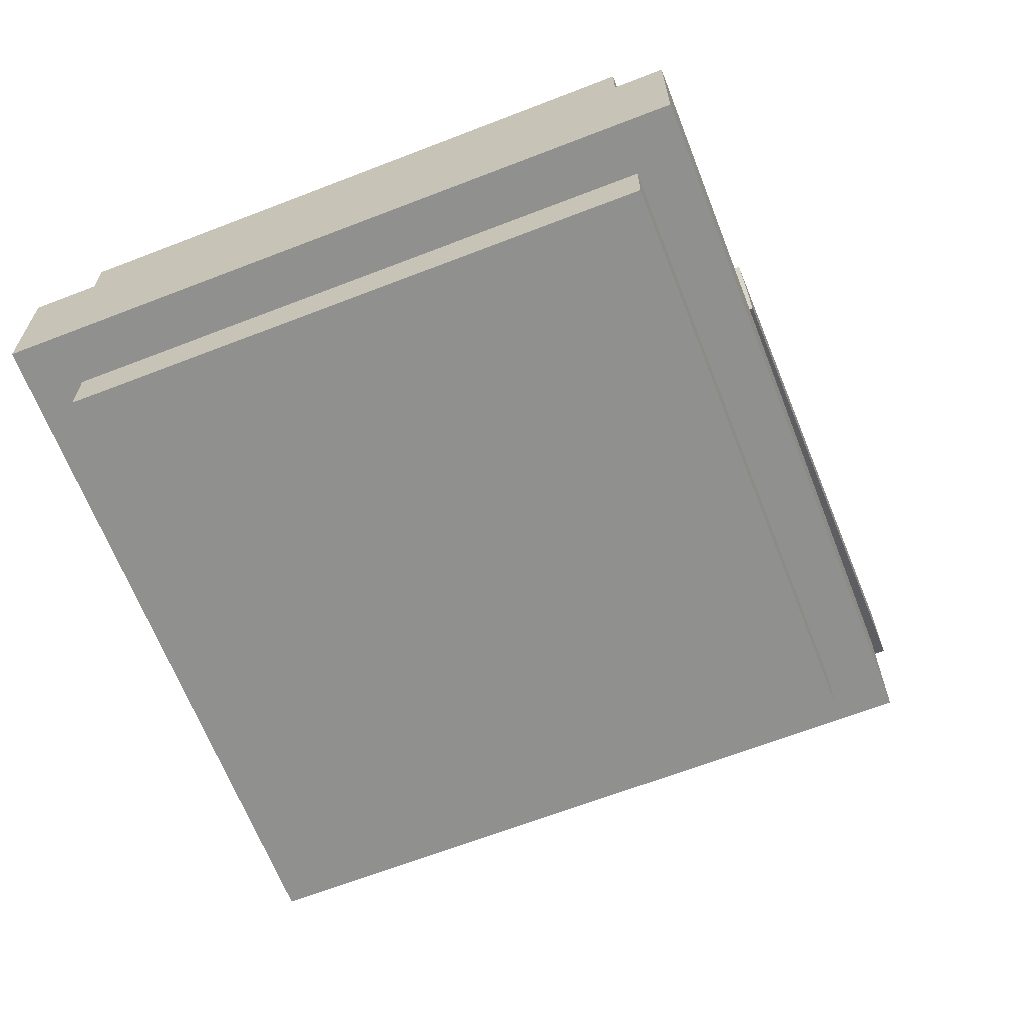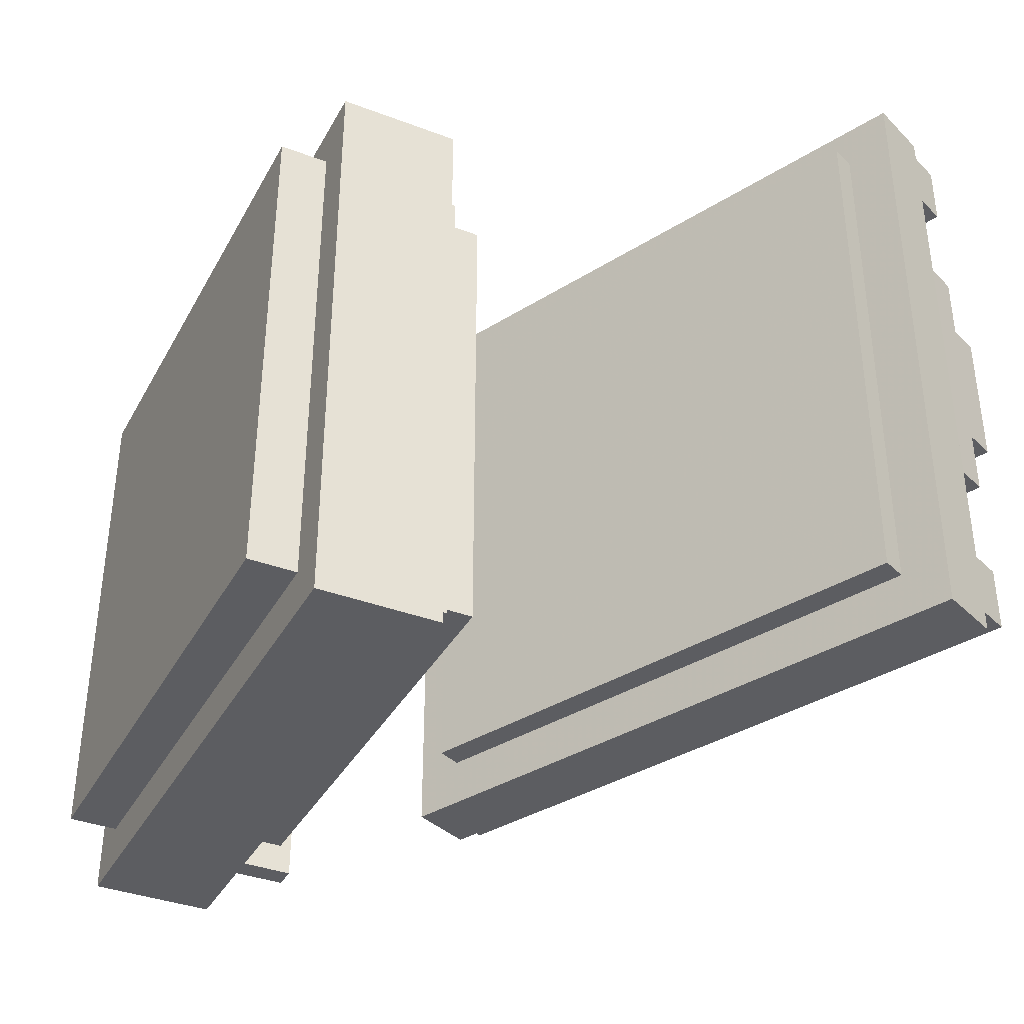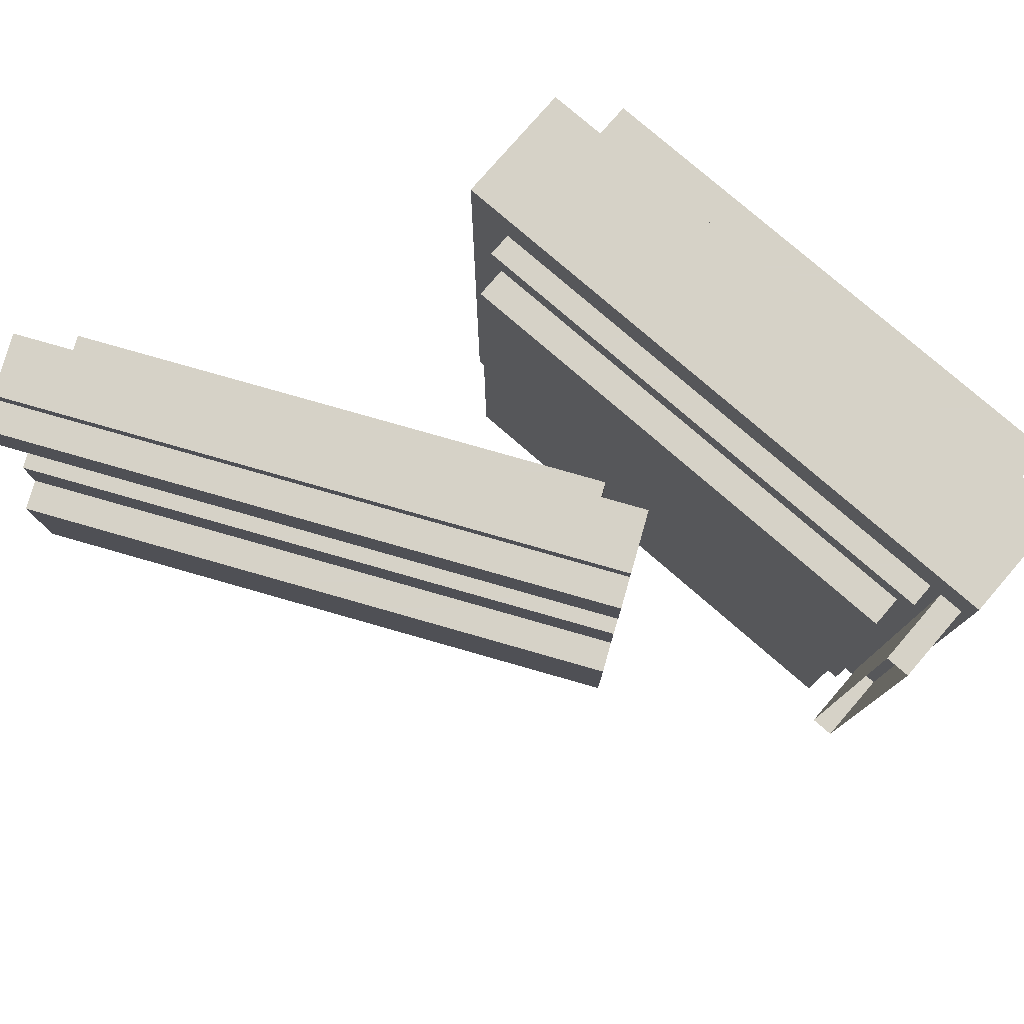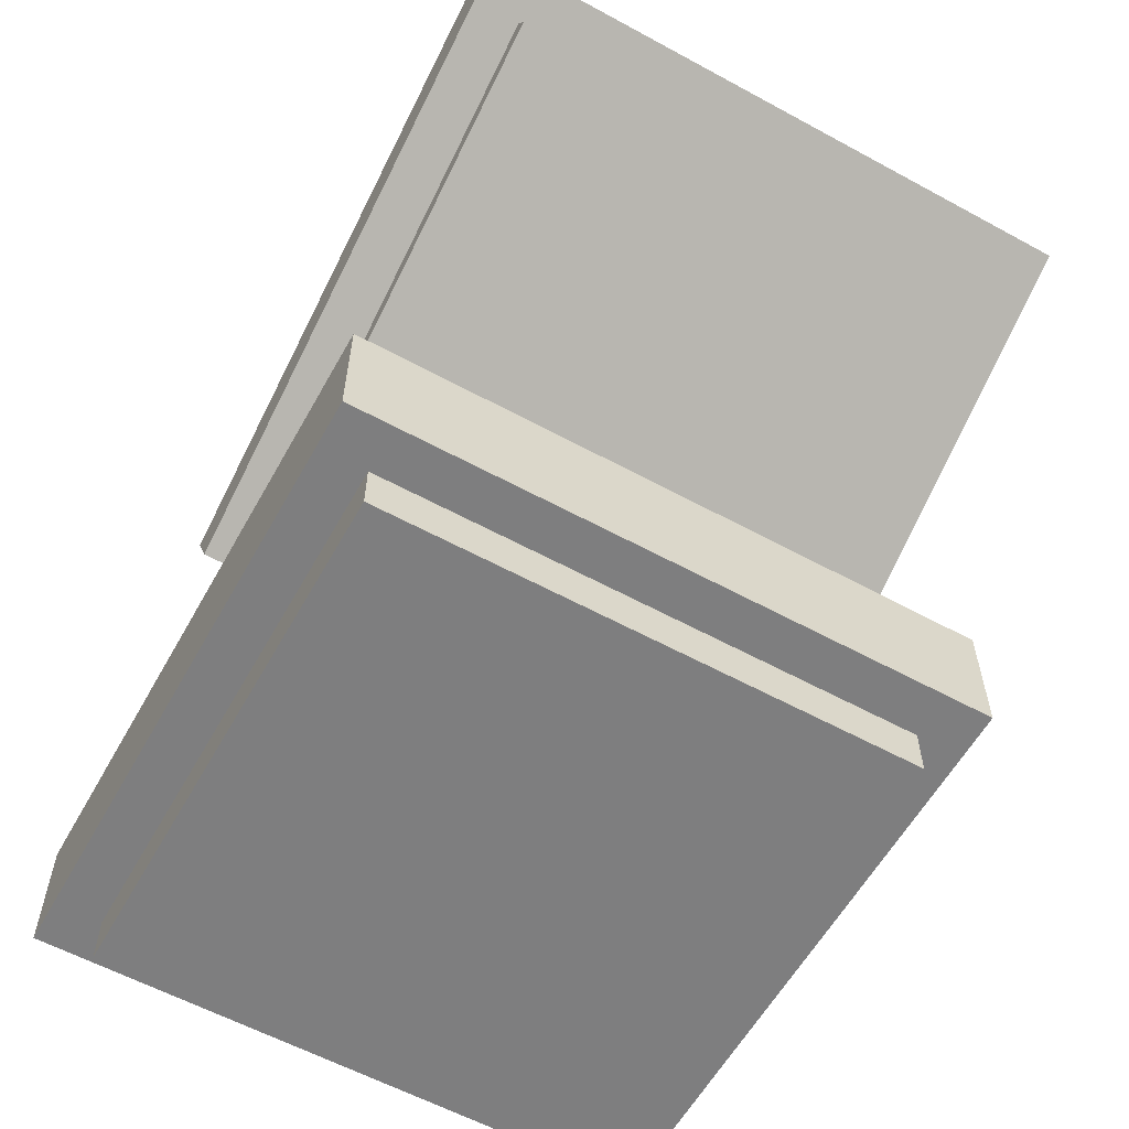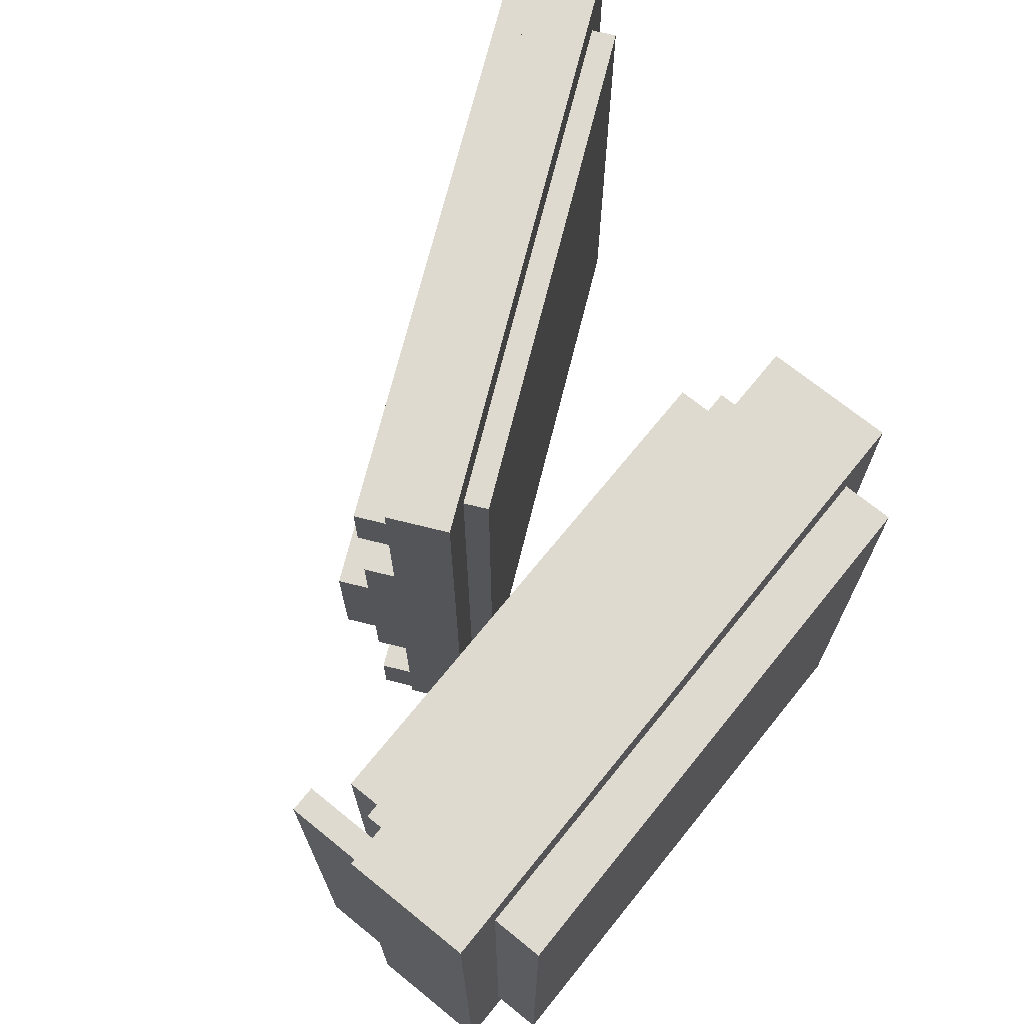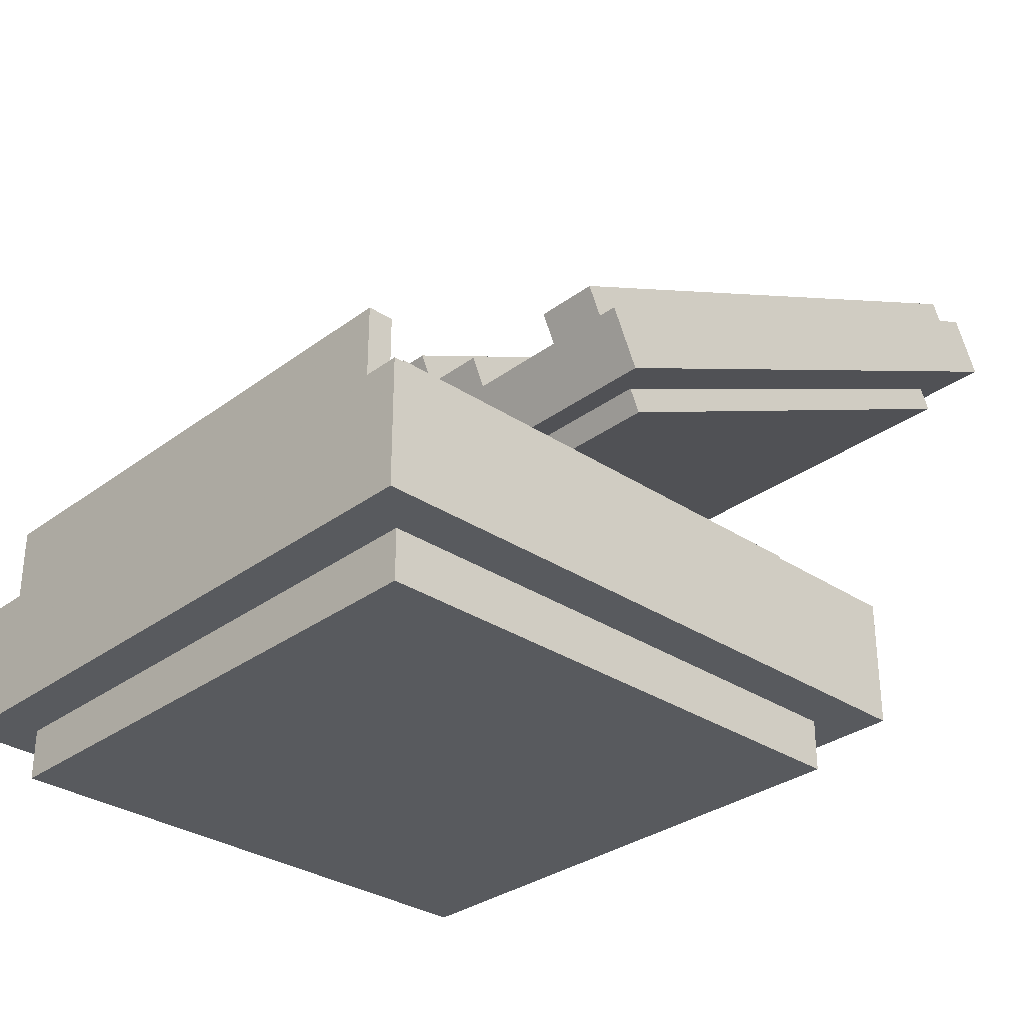
<metadata>
{"format":"obj","ext":"obj","renderer":"f3d","projection":"perspective","resolution":1024,"background":"white","views":[{"elev":-65.6,"azim":-68.7,"up":"+Y"},{"elev":-37.0,"azim":64.0,"up":"+Z"},{"elev":78.5,"azim":-139.1,"up":"+Z"},{"elev":-59.4,"azim":60.8,"up":"+Y"},{"elev":70.7,"azim":-51.0,"up":"+Z"},{"elev":-31.1,"azim":-43.4,"up":"+Y"}]}
</metadata>
<code>
v  -0.4 -0.1263 -0.4
v  -0.4 -0.1263 0.4
v  0.4 -0.1263 0.4
v  0.4 -0.1263 -0.4
g painting
f 1 2 3 4
v  -0.425 -0.1808 -0.425
v  -0.425 -0.1808 0.425
v  0.425 -0.1808 0.425
v  0.425 -0.1808 -0.425
v  -0.425 -0.2208 -0.425
v  -0.425 -0.2208 0.425
v  0.425 -0.2208 0.425
v  0.425 -0.2208 -0.425
v  -0.5 -0.42 -0.5
v  0 -0.42 -0.5
v  -0 -0.42 0.5
v  -0.5 -0.42 0.5
v  0.5 -0.42 -0.5
v  0.5 -0.42 0.5
v  -0.5 -0.22 -0.5
v  -0.5 -0.22 0.5
v  -0 -0.22 0.5
v  0 -0.22 -0.5
v  0.5 -0.22 0.5
v  0.5 -0.22 -0.5
v  -0.425 -0.5 -0.425
v  0 -0.5 -0.425
v  -0 -0.5 0.425
v  -0.425 -0.5 0.425
v  0.425 -0.5 -0.425
v  0.425 -0.5 0.425
v  -0.425 -0.42 0.425
v  -0.425 -0.42 -0.425
v  -0 -0.42 0.425
v  0.425 -0.42 0.425
v  0.425 -0.42 -0.425
v  0 -0.42 -0.425
v  -0.4849 -0.2208 -0.425
v  -0.4849 -0.2208 0.425
v  -0.4849 -0.0908 0.425
v  -0.4849 -0.0908 -0.425
v  -0.4449 -0.2208 0.425
v  -0.4449 -0.0908 0.425
v  -0.4449 -0.2208 -0.425
v  -0.4449 -0.0908 -0.425
g base
f 5 6 7 8
f 9 10 6 5
f 10 11 7 6
f 11 12 8 7
f 12 9 5 8
f 13 14 15 16
f 14 17 18 15
f 19 20 21 22
f 22 21 23 24
f 13 16 20 19
f 16 15 21 20
f 15 18 23 21
f 18 17 24 23
f 17 14 22 24
f 14 13 19 22
f 25 26 27 28
f 26 29 30 27
f 25 28 31 32
f 28 27 33 31
f 27 30 34 33
f 30 29 35 34
f 29 26 36 35
f 26 25 32 36
f 37 38 39 40
f 38 41 42 39
f 41 43 44 42
f 43 37 40 44
v  -0.1165 0.1659 -0.11
v  -0.1165 0.1659 0.11
v  0.7899 0.5886 0.11
v  0.7899 0.5886 -0.11
v  -0.0953 0.1206 -0.11
v  -0.0953 0.1206 0.11
v  0.811 0.5432 0.11
v  0.811 0.5432 -0.11
v  -0.0954 0.1208 -0.21
v  -0.0954 0.1208 0.21
v  0.8109 0.5435 0.21
v  0.8109 0.5435 -0.21
v  -0.0743 0.0755 -0.21
v  -0.0743 0.0755 0.21
v  0.832 0.4981 0.21
v  0.832 0.4981 -0.21
v  -0.0956 0.1211 -0.4701
v  -0.0956 0.1211 -0.3701
v  0.8107 0.5438 -0.3701
v  0.8107 0.5438 -0.4701
v  -0.0744 0.0758 -0.4701
v  -0.0744 0.0758 -0.3701
v  0.8319 0.4985 -0.3701
v  0.8319 0.4985 -0.4701
v  -0.0956 0.1211 0.3699
v  -0.0956 0.1211 0.4699
v  0.8107 0.5438 0.4699
v  0.8107 0.5438 0.3699
v  -0.0744 0.0758 0.3699
v  -0.0744 0.0758 0.4699
v  0.8319 0.4985 0.4699
v  0.8319 0.4985 0.3699
v  -0.0322 -0.0147 -0.5
v  0.8741 0.4079 -0.5
v  0.8741 0.4079 0.5
v  -0.0322 -0.0147 0.5
v  -0.0745 0.076 -0.5
v  -0.0745 0.076 0.5
v  0.8318 0.4986 0.5
v  0.8318 0.4986 -0.5
v  0.0526 -0.0192 -0.425
v  0.823 0.34 -0.425
v  0.823 0.34 0.425
v  0.0526 -0.0192 0.425
v  0.0357 0.017 0.425
v  0.0357 0.017 -0.425
v  0.8061 0.3762 0.425
v  0.8061 0.3762 -0.425
g lid
f 45 46 47 48
f 49 50 46 45
f 50 51 47 46
f 51 52 48 47
f 52 49 45 48
f 53 54 55 56
f 57 58 54 53
f 58 59 55 54
f 59 60 56 55
f 60 57 53 56
f 61 62 63 64
f 65 66 62 61
f 66 67 63 62
f 67 68 64 63
f 68 65 61 64
f 69 70 71 72
f 73 74 70 69
f 74 75 71 70
f 75 76 72 71
f 76 73 69 72
f 77 78 79 80
f 81 82 83 84
f 77 80 82 81
f 80 79 83 82
f 79 78 84 83
f 78 77 81 84
f 85 86 87 88
f 85 88 89 90
f 88 87 91 89
f 87 86 92 91
f 86 85 90 92
v  -0.4 -0.1763 -0.4
v  -0.4 -0.1763 0.4
v  -0.4 -0.1263 0.4
v  -0.4 -0.1263 -0.4
v  0.4 -0.1763 0.4
v  0.4 -0.1263 0.4
v  0.4 -0.1763 -0.4
v  0.4 -0.1263 -0.4
g canvas
f 93 94 95 96
f 94 97 98 95
f 97 99 100 98
f 99 93 96 100

</code>
